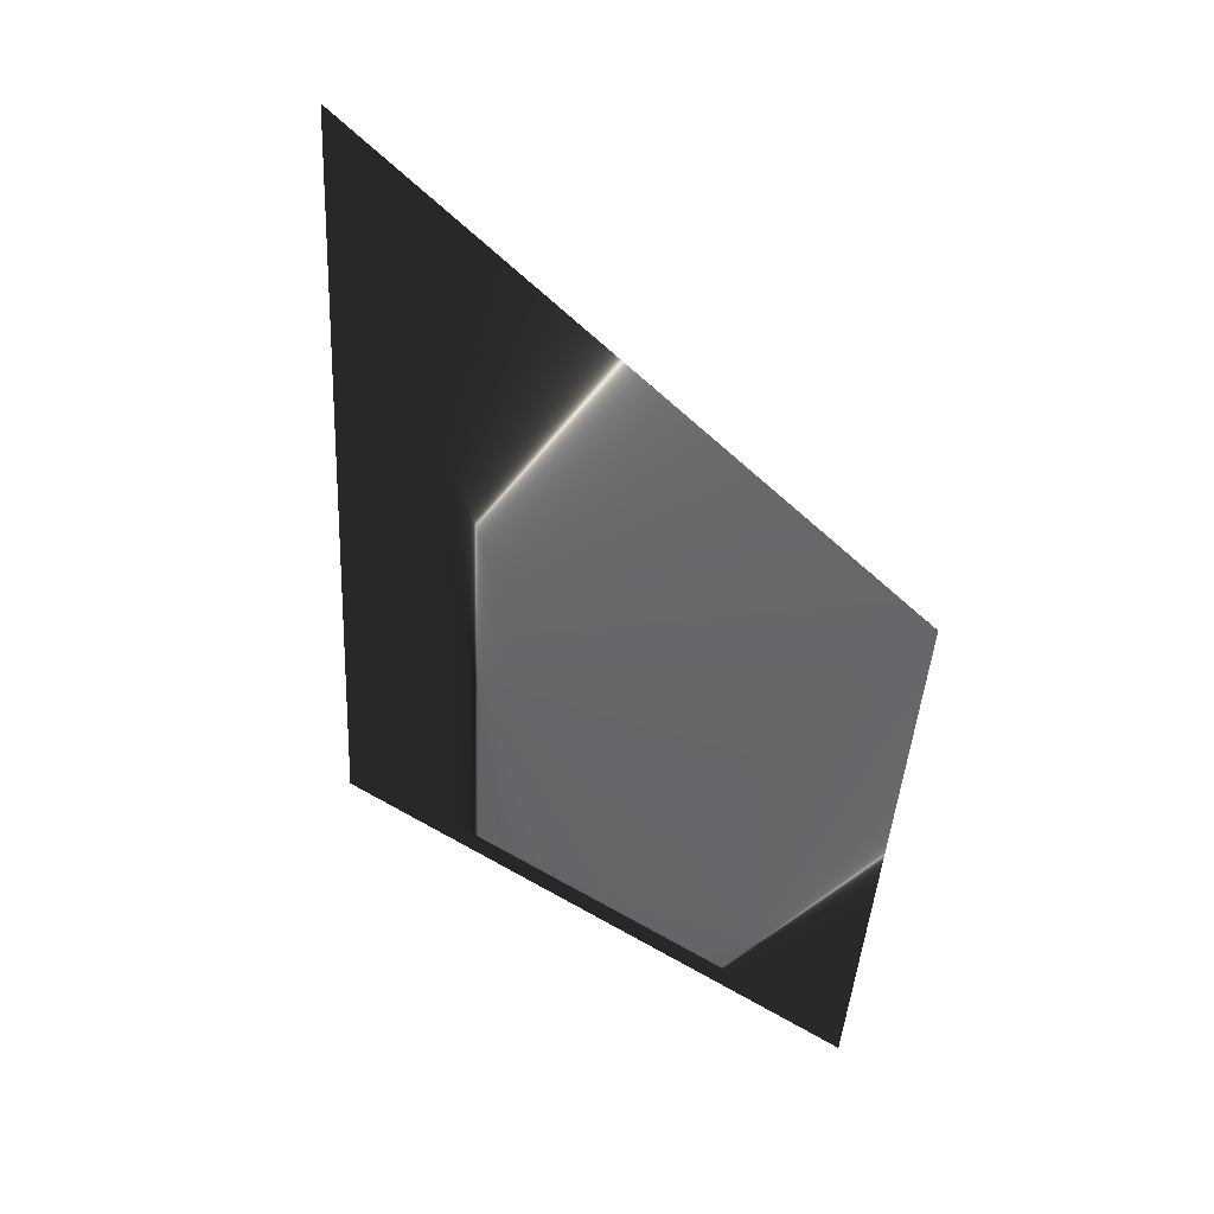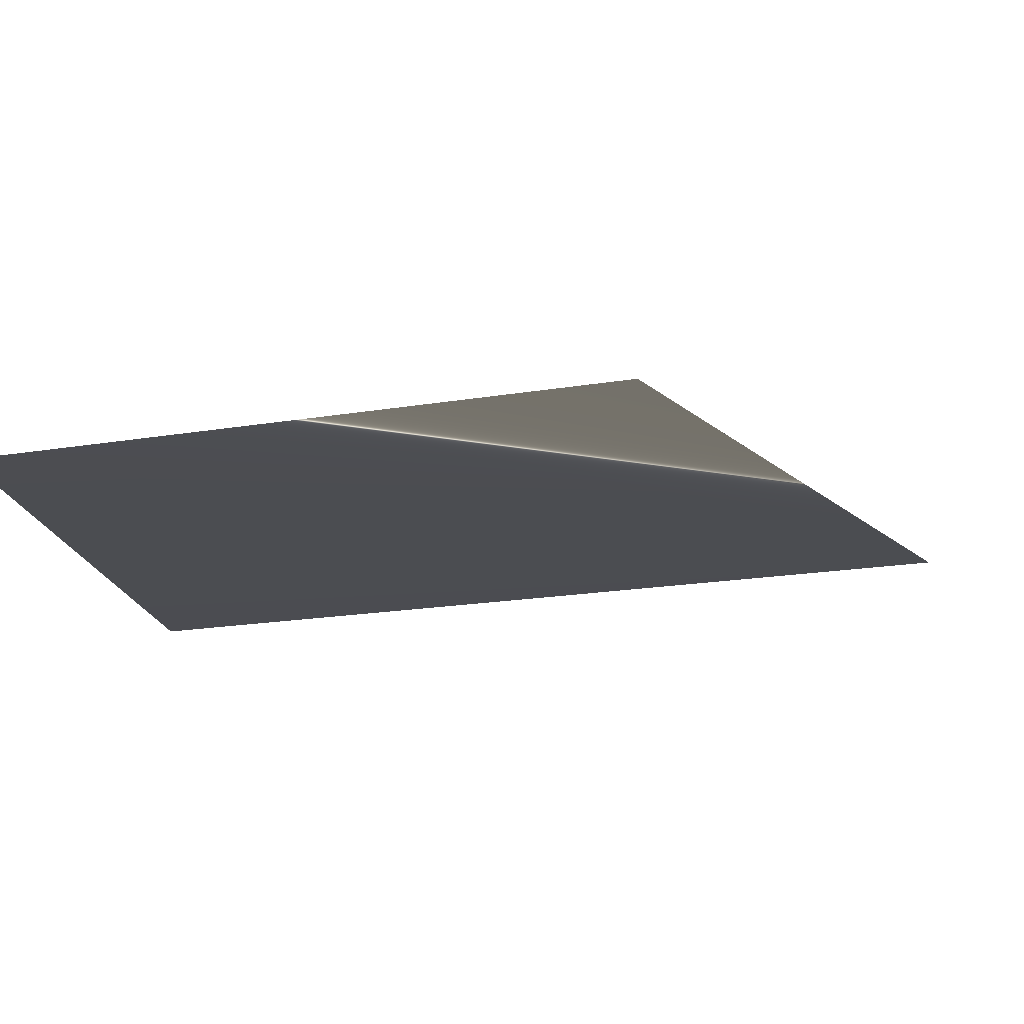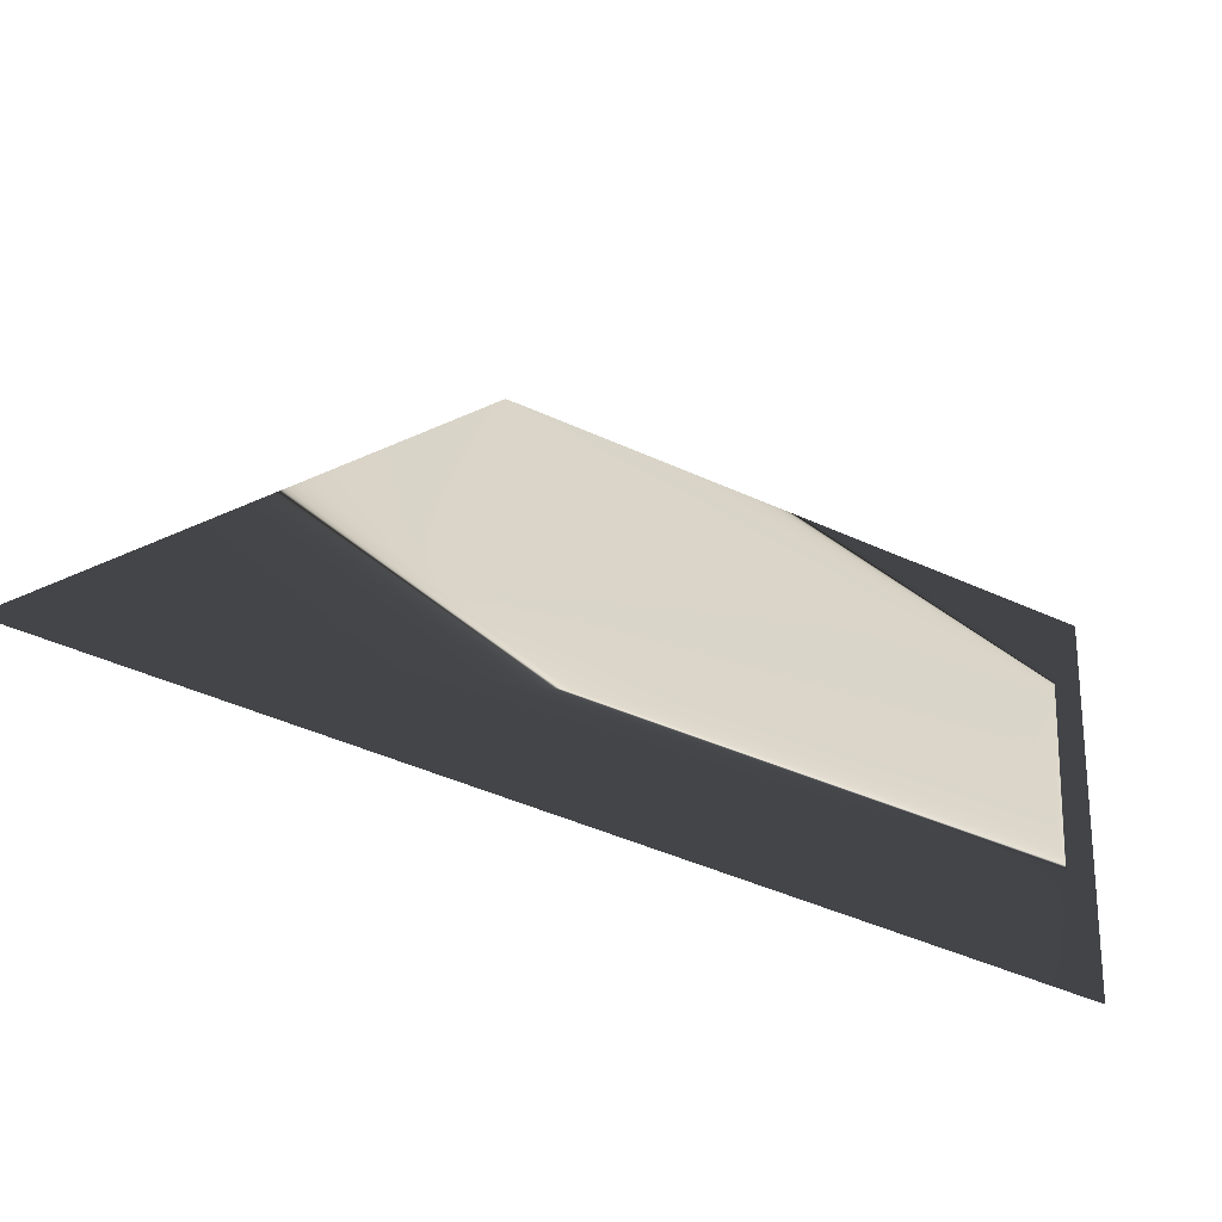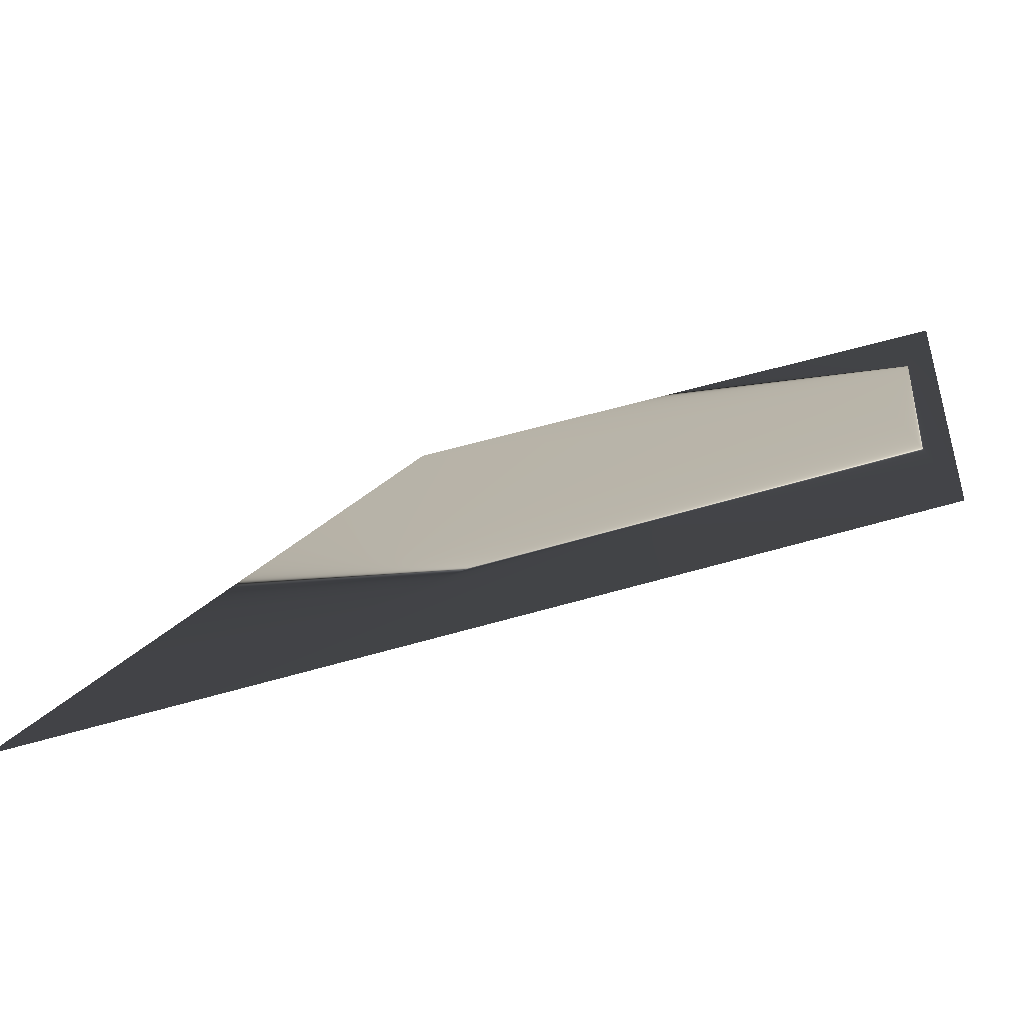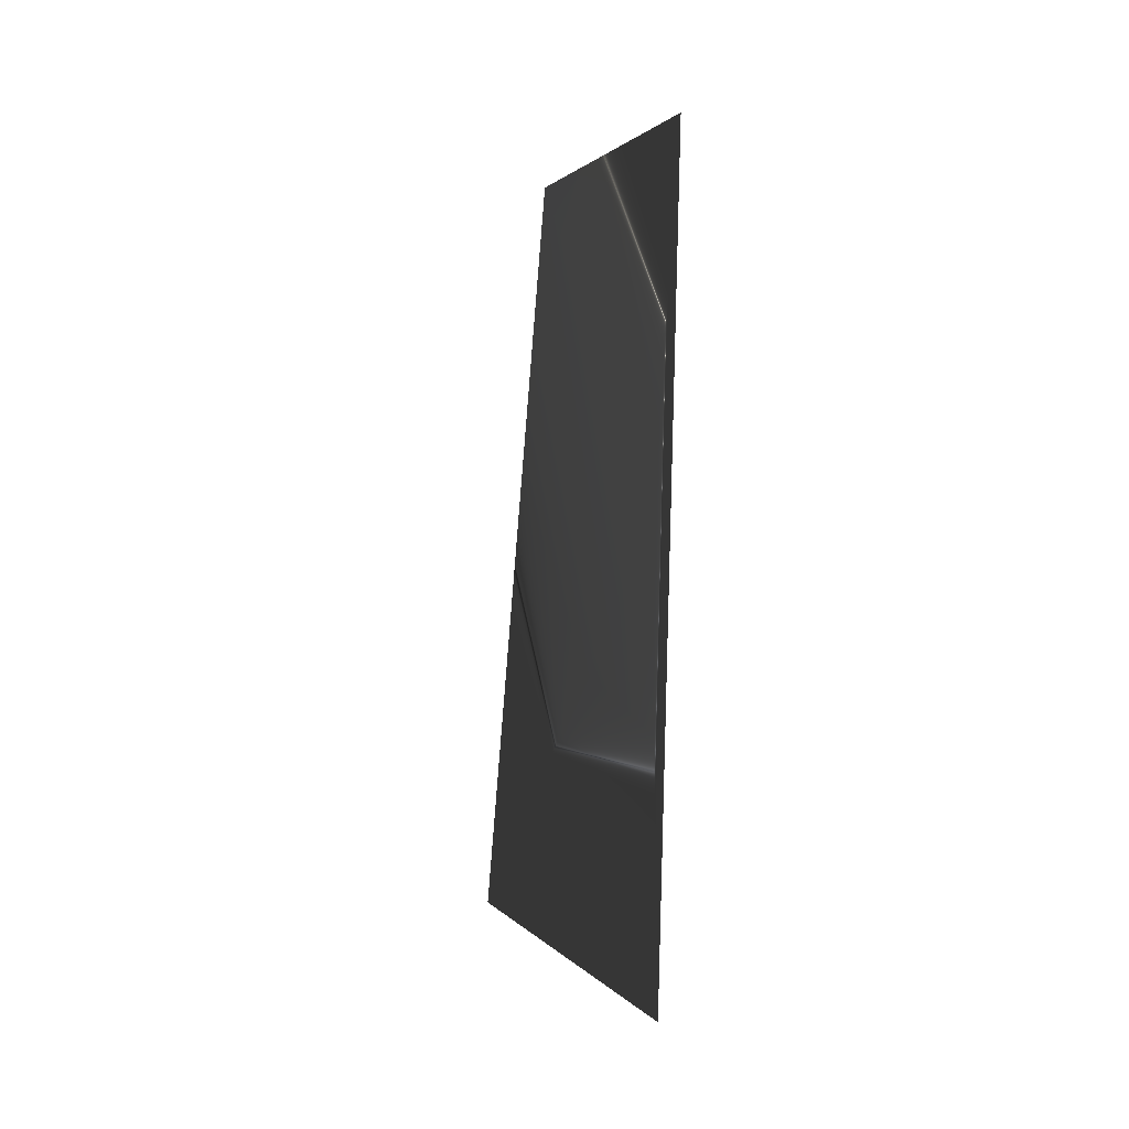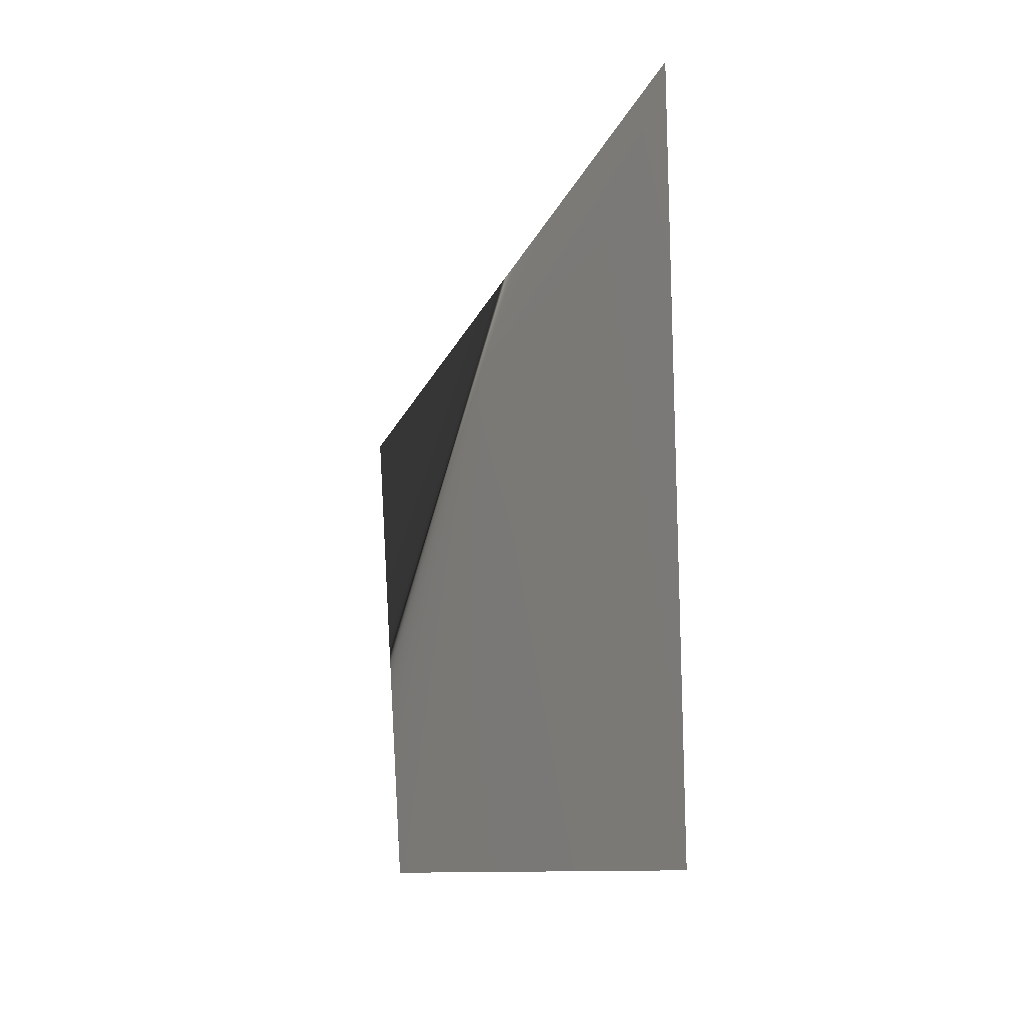
<metadata>
{"format":"obj","ext":"obj","renderer":"f3d","projection":"perspective","resolution":1024,"background":"white","views":[{"elev":34.2,"azim":-57.6,"up":"+Y"},{"elev":73.5,"azim":85.2,"up":"+Z"},{"elev":-62.9,"azim":-110.7,"up":"+Z"},{"elev":-75.3,"azim":-74.1,"up":"+Z"},{"elev":-3.8,"azim":-10.1,"up":"+Z"},{"elev":-2.7,"azim":149.9,"up":"+Y"}]}
</metadata>
<code>
v -0.6973 -0.01343 1.425
v -0.6962 -0.6637 0.4668
v -0.6955 -0.7741 1.337
v -0.6963 0.4686 0.5107
v -0.6993 -0.6563 0.9521
g Megabot_MkII_Cockpit_Mid_L_Col
f 1 3 4
f 3 2 4
f 5 1 4
f 5 4 2
f 5 2 3
f 5 3 1

</code>
